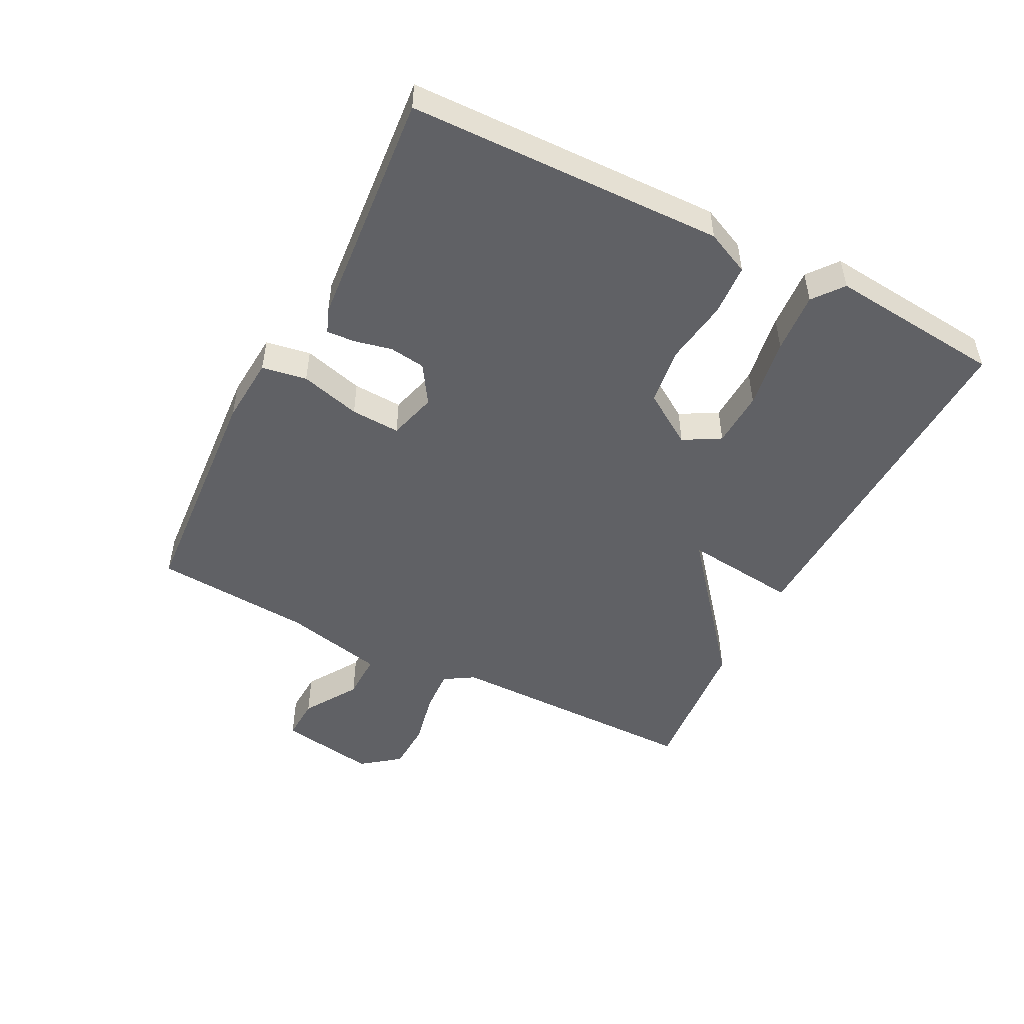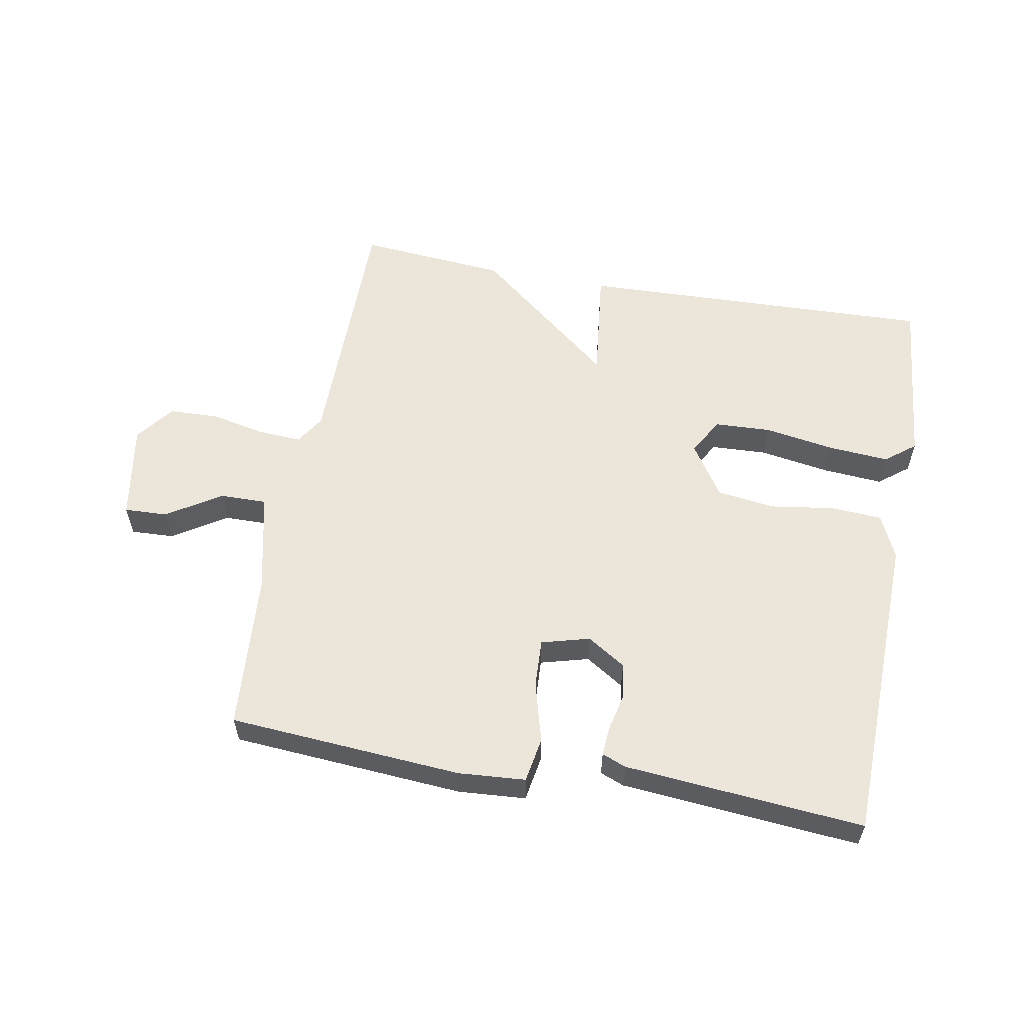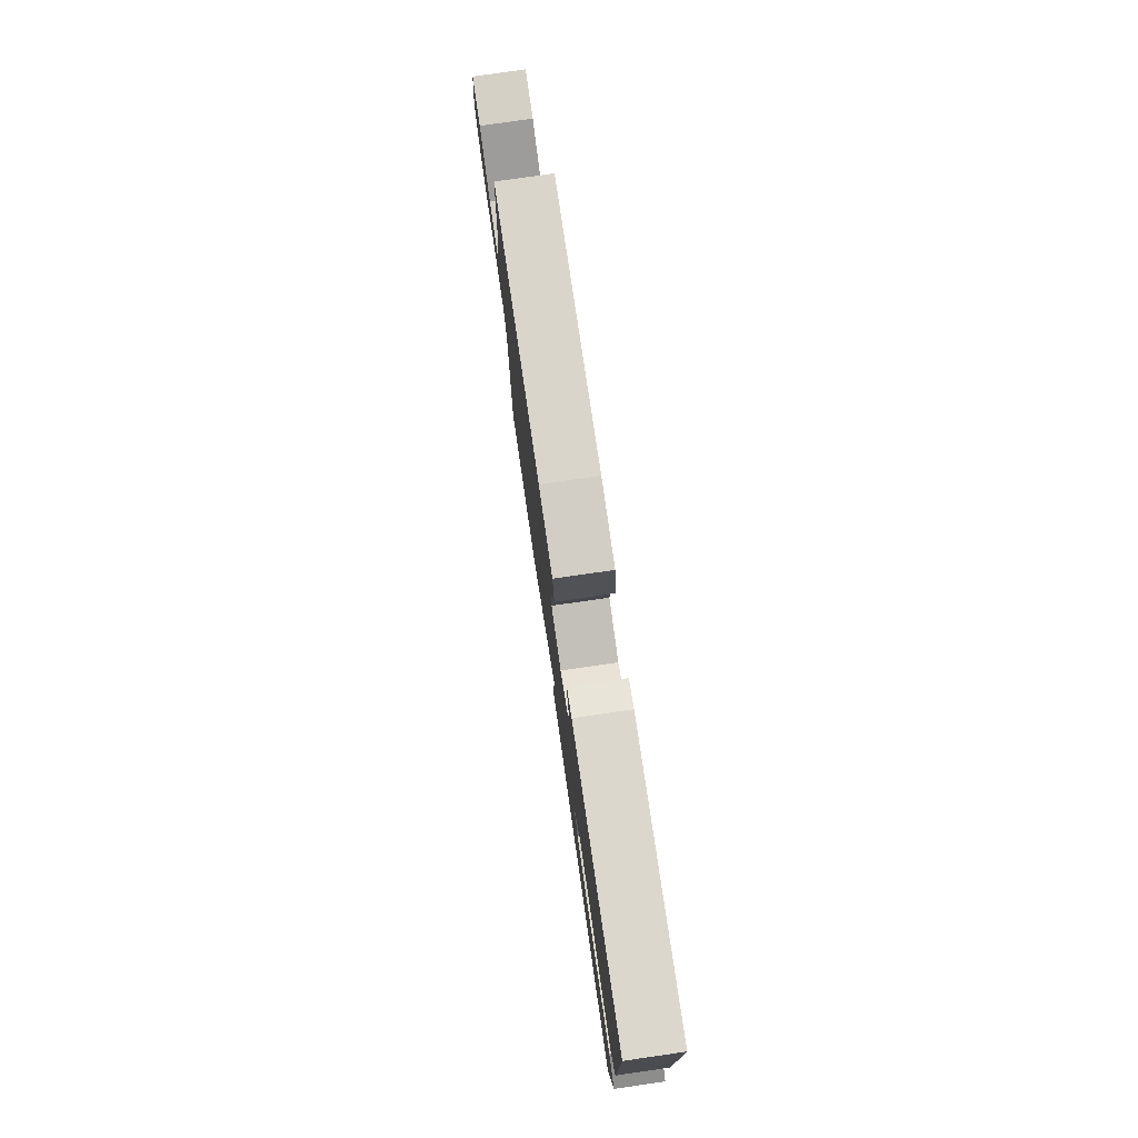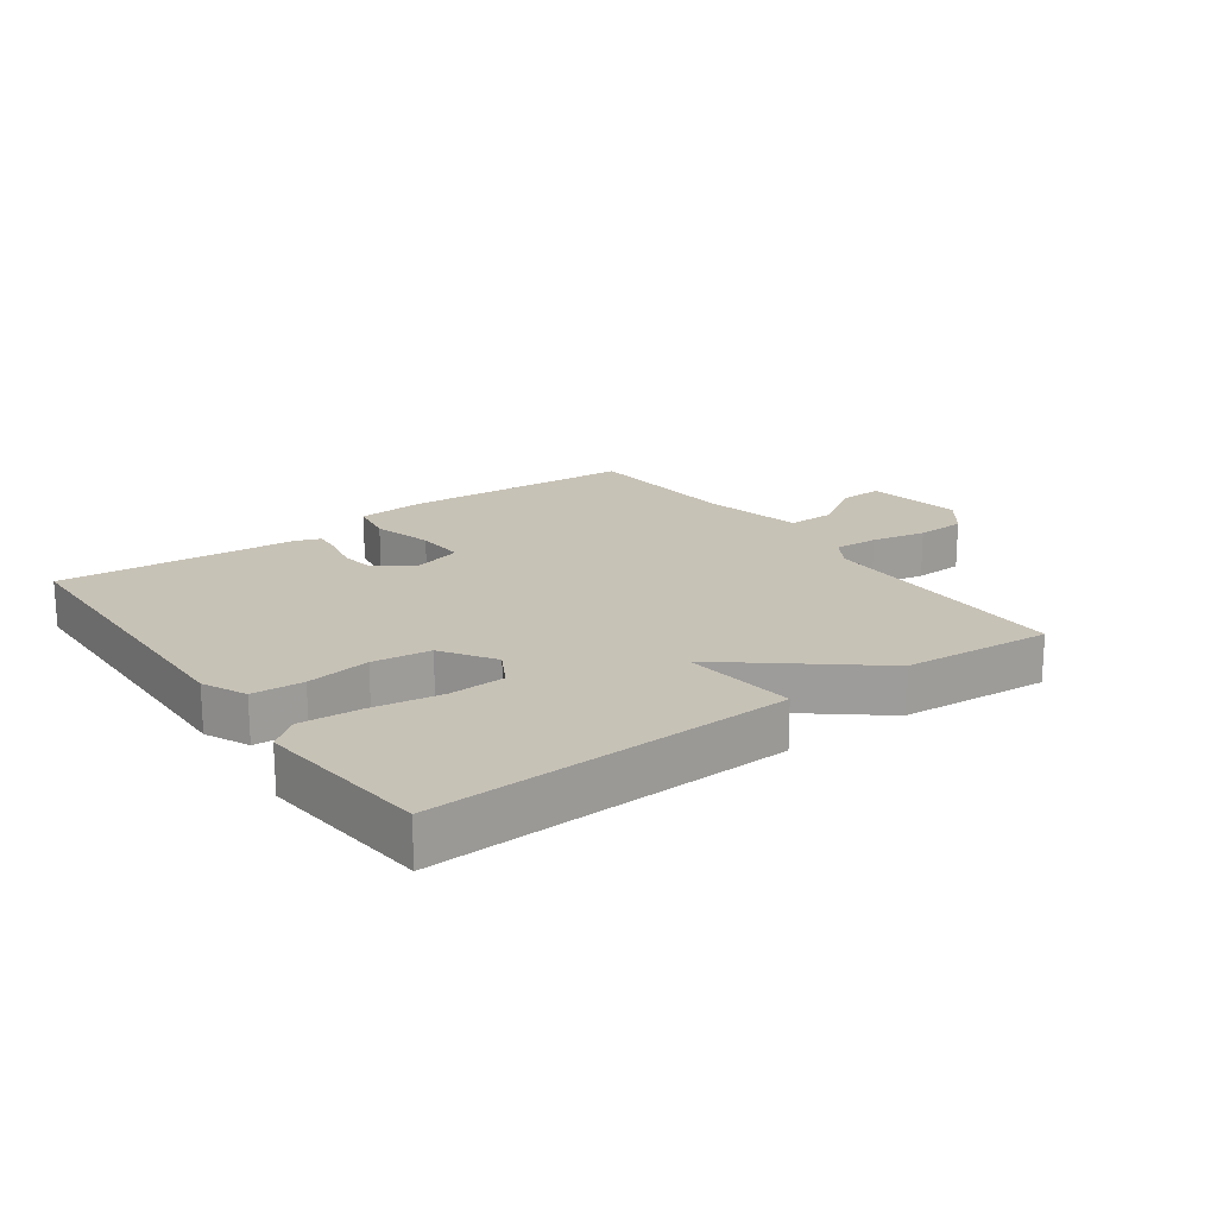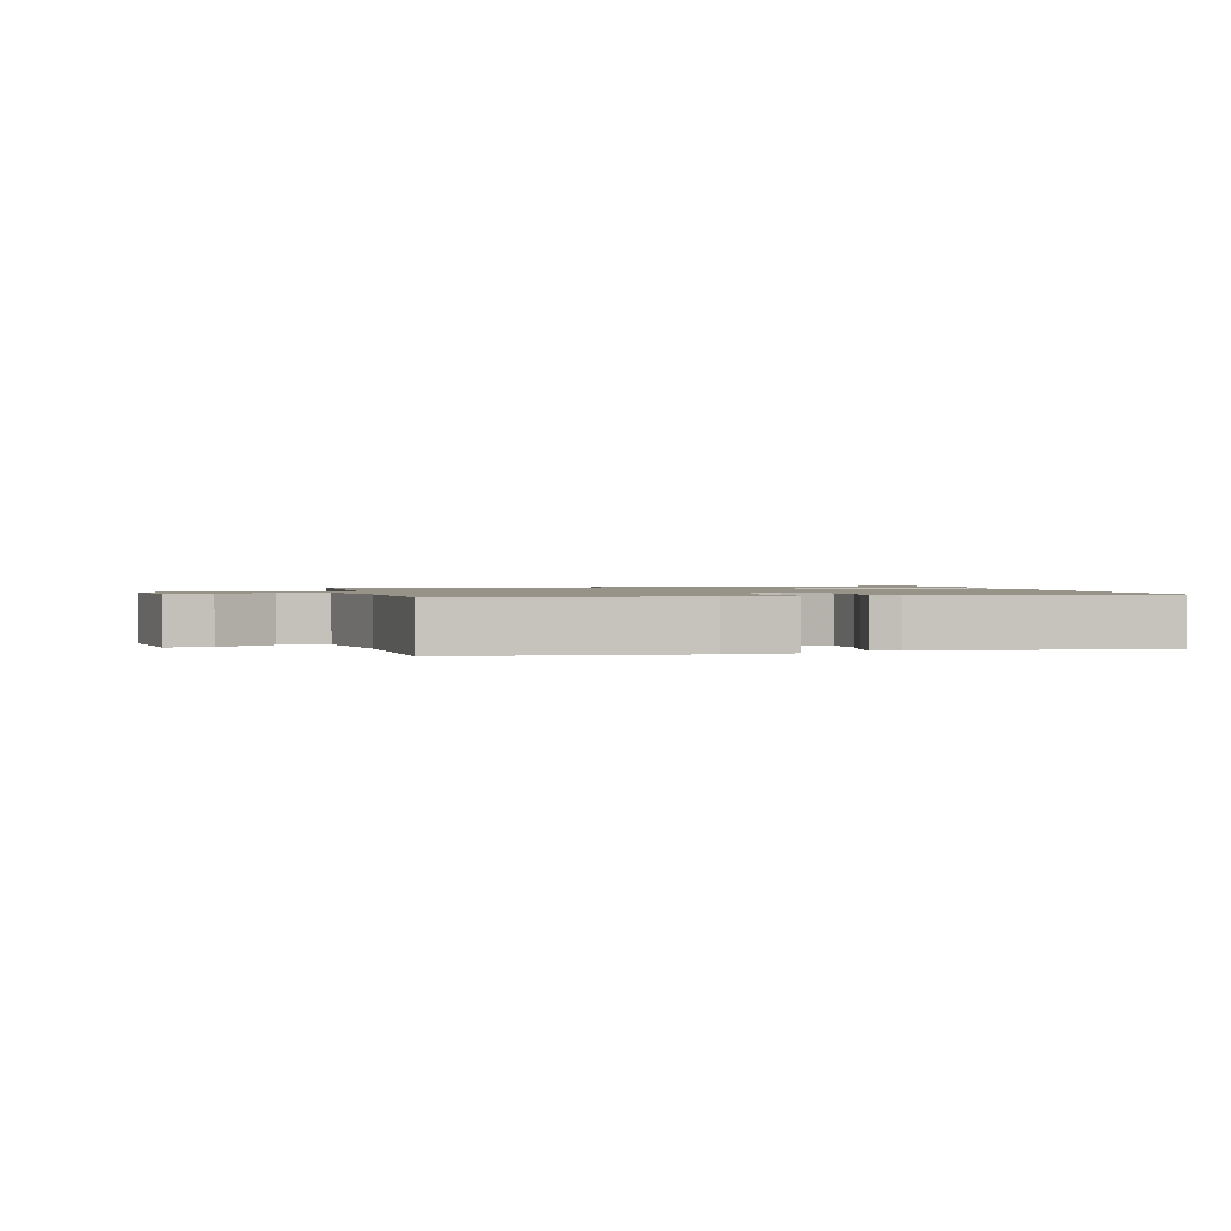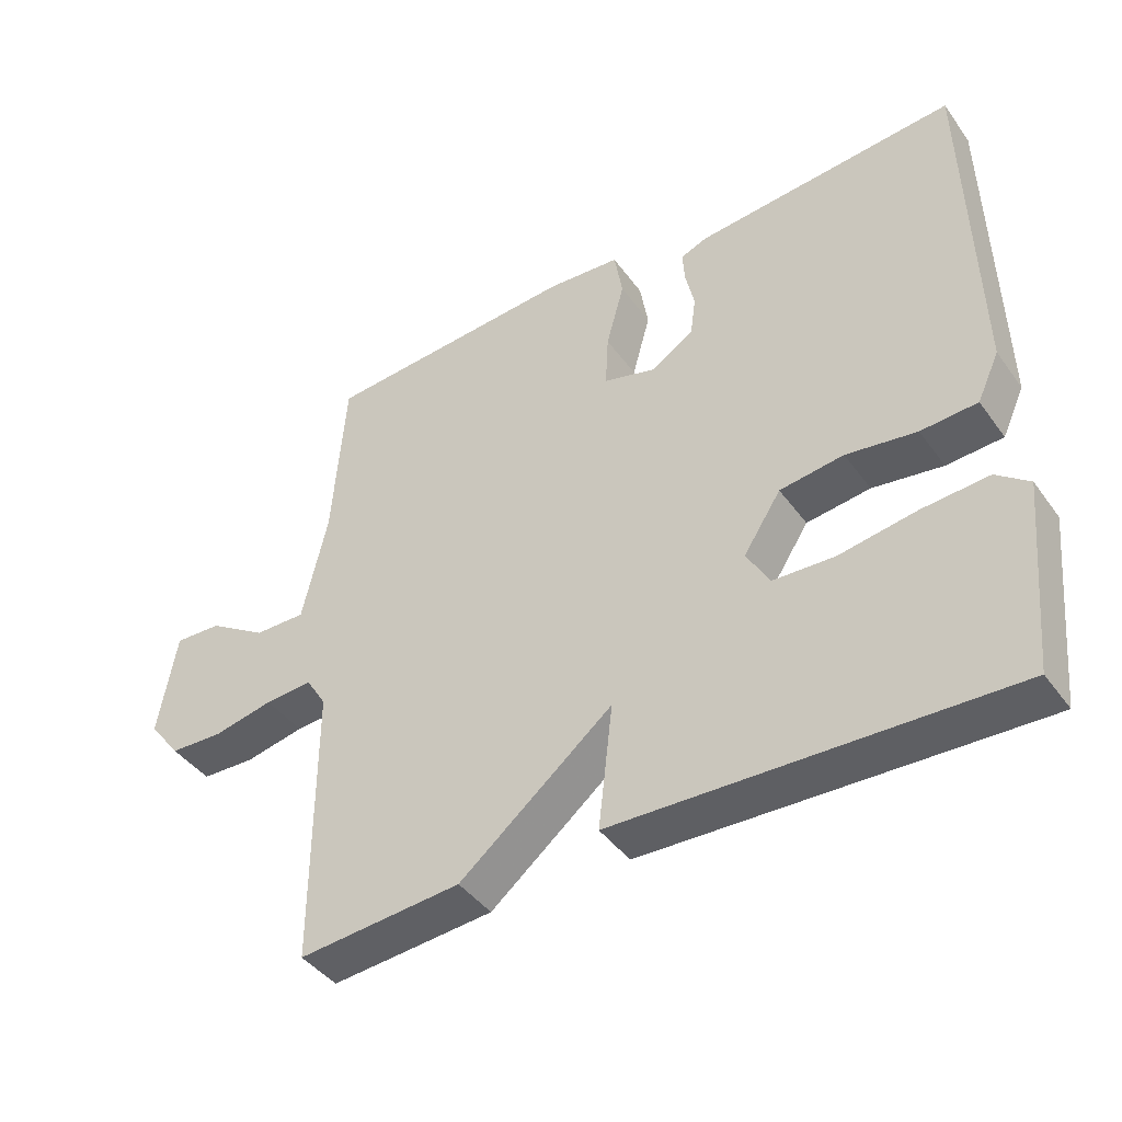
<metadata>
{"format":"obj","ext":"obj","renderer":"f3d","projection":"perspective","resolution":1024,"background":"white","views":[{"elev":-49.6,"azim":63.0,"up":"+Y"},{"elev":57.4,"azim":10.4,"up":"+Y"},{"elev":78.0,"azim":81.8,"up":"+Z"},{"elev":19.3,"azim":144.1,"up":"+Y"},{"elev":1.4,"azim":-13.3,"up":"+Y"},{"elev":-42.6,"azim":33.0,"up":"+Z"}]}
</metadata>
<code>
v 0.5 0.07 -0.5
v -0.065 0.07 -0.48
v -0.044 0.07 -0.3
v -0.265 0.07 -0.48
v -0.5 0.07 -0.5
v -0.5 0.07 -0.092
v -0.529 0.07 -0.045
v -0.598 0.07 -0.049
v -0.684 0.07 -0.067
v -0.762 0.07 -0.064
v -0.808 0.07 -0.004
v -0.782 0.07 0.149
v -0.714 0.07 0.146
v -0.629 0.07 0.092
v -0.555 0.07 0.091
v -0.519 0.07 0.25
v -0.5 0.07 0.5
v -0.132 0.07 0.526
v -0.026 0.07 0.518
v -0.014 0.07 0.447
v -0.04 0.07 0.352
v -0.044 0.07 0.274
v 0.032 0.07 0.253
v 0.093 0.07 0.292
v 0.101 0.07 0.349
v 0.088 0.07 0.408
v 0.085 0.07 0.453
v 0.123 0.07 0.468
v 0.5 0.07 0.5
v 0.511 0.07 0.003
v 0.479 0.07 -0.066
v 0.398 0.07 -0.071
v 0.297 0.07 -0.056
v 0.205 0.07 -0.068
v 0.151 0.07 -0.151
v 0.184 0.07 -0.209
v 0.273 0.07 -0.213
v 0.384 0.07 -0.195
v 0.48 0.07 -0.188
v 0.527 0.07 -0.225
v 0.5 0 -0.5
v -0.065 0 -0.48
v -0.044 0 -0.3
v -0.265 0 -0.48
v -0.5 0 -0.5
v -0.5 0 -0.092
v -0.529 0 -0.045
v -0.598 0 -0.049
v -0.684 0 -0.067
v -0.762 0 -0.064
v -0.808 0 -0.004
v -0.782 0 0.149
v -0.714 0 0.146
v -0.629 0 0.092
v -0.555 0 0.091
v -0.519 0 0.25
v -0.5 0 0.5
v -0.132 0 0.526
v -0.026 0 0.518
v -0.014 0 0.447
v -0.04 0 0.352
v -0.044 0 0.274
v 0.032 0 0.253
v 0.093 0 0.292
v 0.101 0 0.349
v 0.088 0 0.408
v 0.085 0 0.453
v 0.123 0 0.468
v 0.5 0 0.5
v 0.511 0 0.003
v 0.479 0 -0.066
v 0.398 0 -0.071
v 0.297 0 -0.056
v 0.205 0 -0.068
v 0.151 0 -0.151
v 0.184 0 -0.209
v 0.273 0 -0.213
v 0.384 0 -0.195
v 0.48 0 -0.188
v 0.527 0 -0.225
f 1 2 3
f 40 1 3
f 39 40 3
f 38 39 3
f 37 38 3
f 36 37 3
f 35 36 3
f 34 35 3
f 31 32 33
f 30 31 33
f 29 30 33
f 28 29 33
f 27 28 33
f 26 27 33
f 25 26 33
f 24 25 33 34
f 4 5 6
f 3 4 6
f 34 3 6
f 24 34 6
f 23 24 6
f 19 20 21
f 18 19 21
f 17 18 21
f 16 17 21
f 15 16 21 22
f 12 13 14
f 11 12 14
f 10 11 14
f 9 10 14
f 8 9 14
f 7 8 14 15
f 15 22 23
f 7 15 23
f 6 7 23
f 43 42 41
f 43 41 80
f 43 80 79
f 43 79 78
f 43 78 77
f 43 77 76
f 43 76 75
f 43 75 74
f 73 72 71
f 73 71 70
f 73 70 69
f 73 69 68
f 73 68 67
f 73 67 66
f 73 66 65
f 74 73 65 64
f 46 45 44
f 46 44 43
f 46 43 74
f 46 74 64
f 46 64 63
f 61 60 59
f 61 59 58
f 61 58 57
f 61 57 56
f 62 61 56 55
f 54 53 52
f 54 52 51
f 54 51 50
f 54 50 49
f 54 49 48
f 55 54 48 47
f 63 62 55
f 63 55 47
f 63 47 46
f 1 41 42 2
f 2 42 43 3
f 3 43 44 4
f 4 44 45 5
f 5 45 46 6
f 6 46 47 7
f 7 47 48 8
f 8 48 49 9
f 9 49 50 10
f 10 50 51 11
f 11 51 52 12
f 12 52 53 13
f 13 53 54 14
f 14 54 55 15
f 15 55 56 16
f 16 56 57 17
f 17 57 58 18
f 18 58 59 19
f 19 59 60 20
f 20 60 61 21
f 21 61 62 22
f 22 62 63 23
f 23 63 64 24
f 24 64 65 25
f 25 65 66 26
f 26 66 67 27
f 27 67 68 28
f 28 68 69 29
f 29 69 70 30
f 30 70 71 31
f 31 71 72 32
f 32 72 73 33
f 33 73 74 34
f 34 74 75 35
f 35 75 76 36
f 36 76 77 37
f 37 77 78 38
f 38 78 79 39
f 39 79 80 40
f 40 80 41 1

</code>
